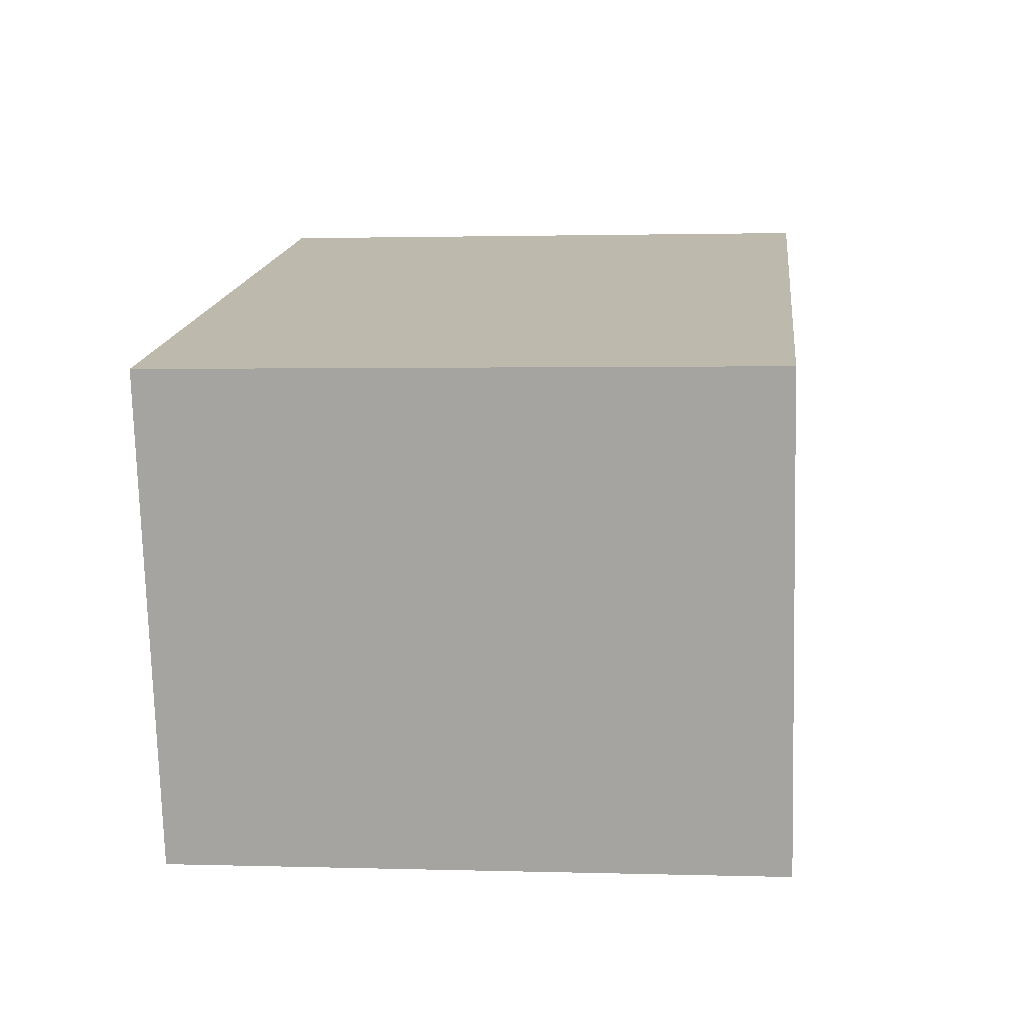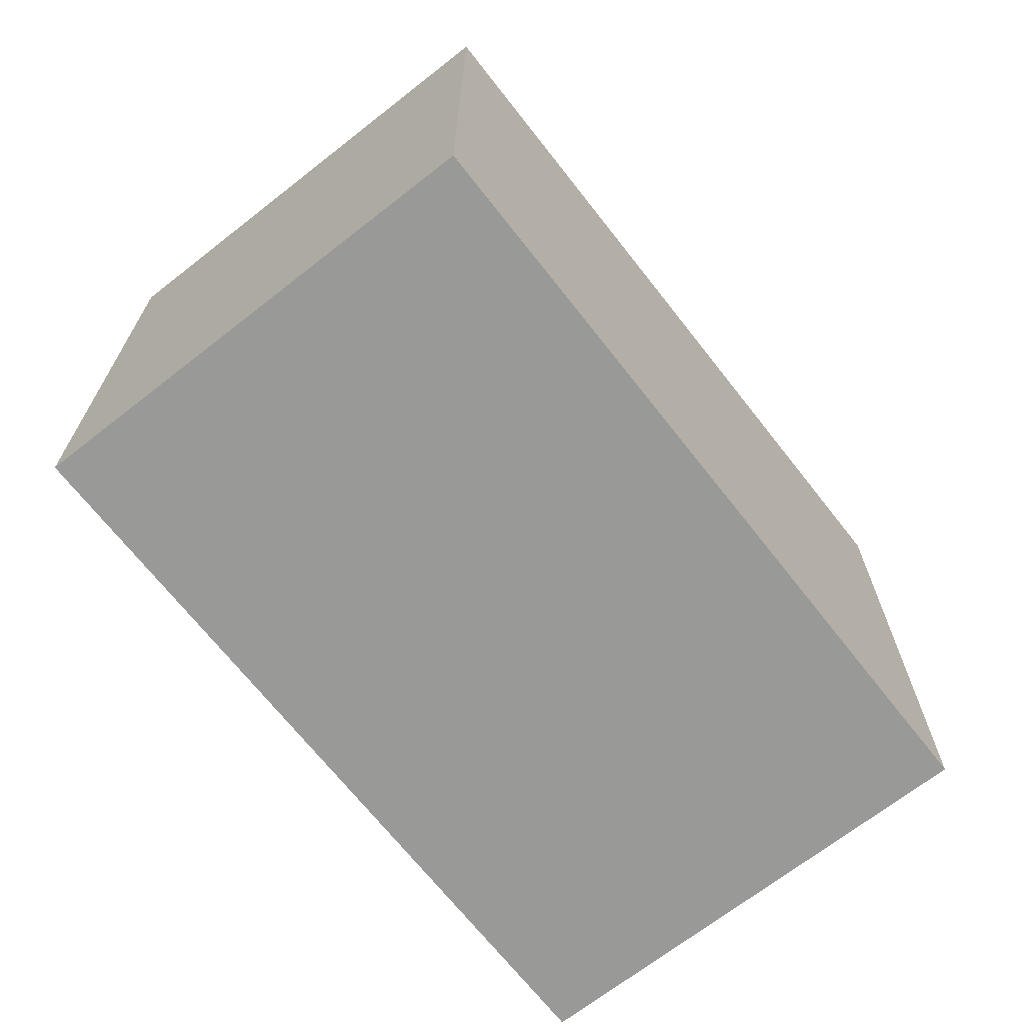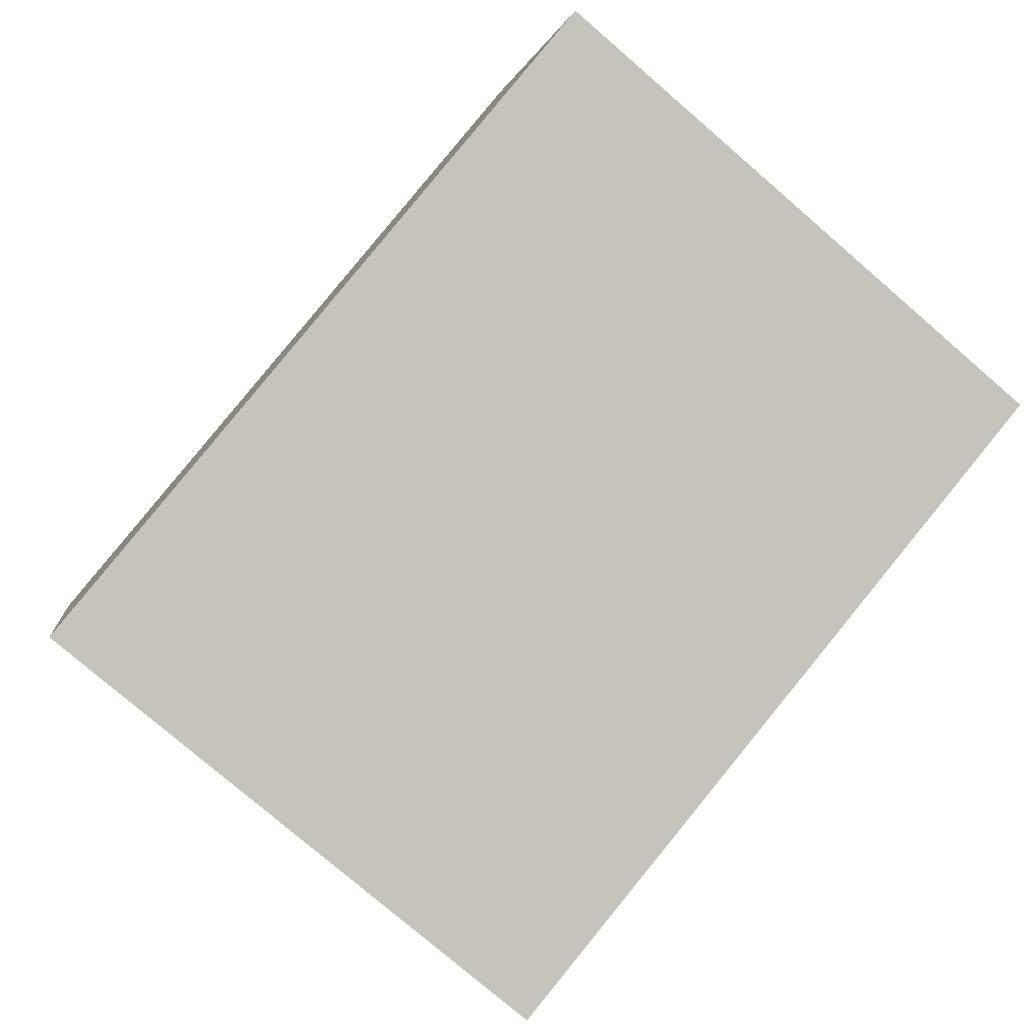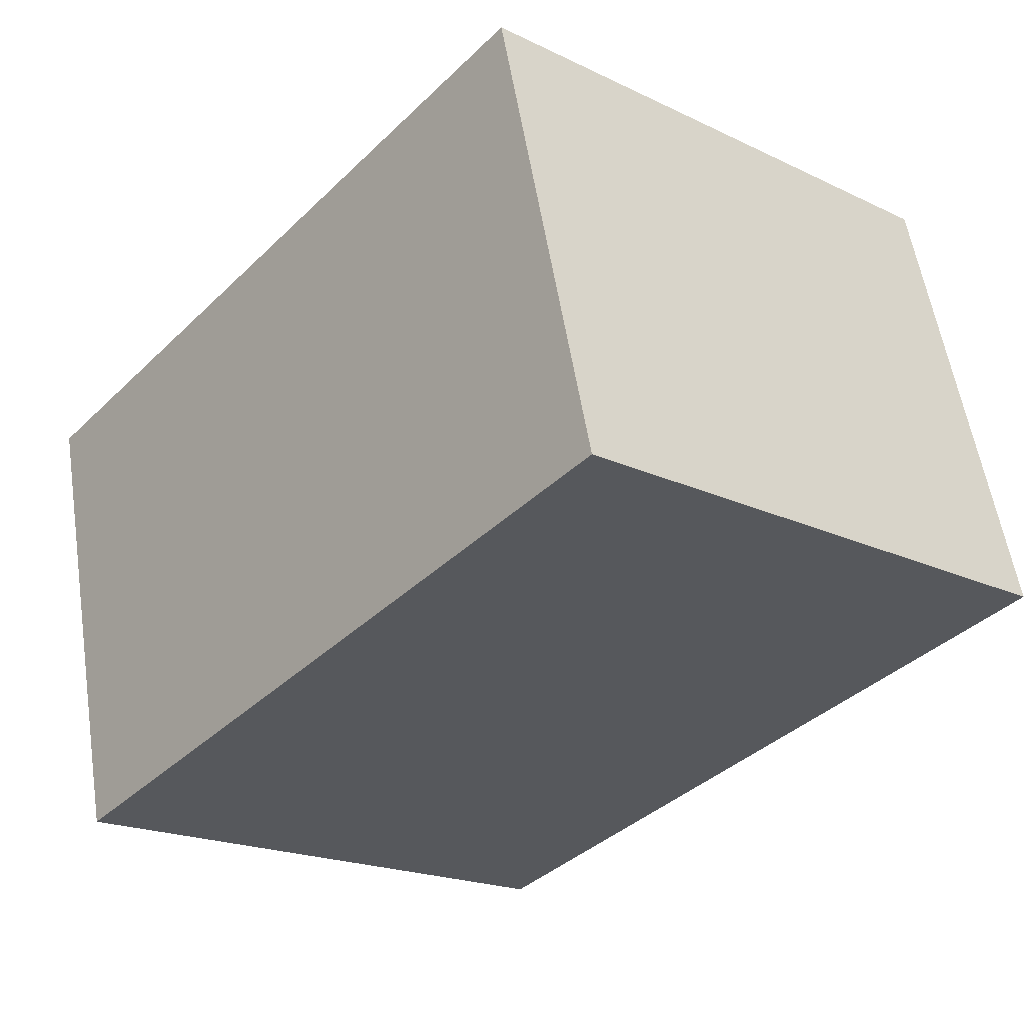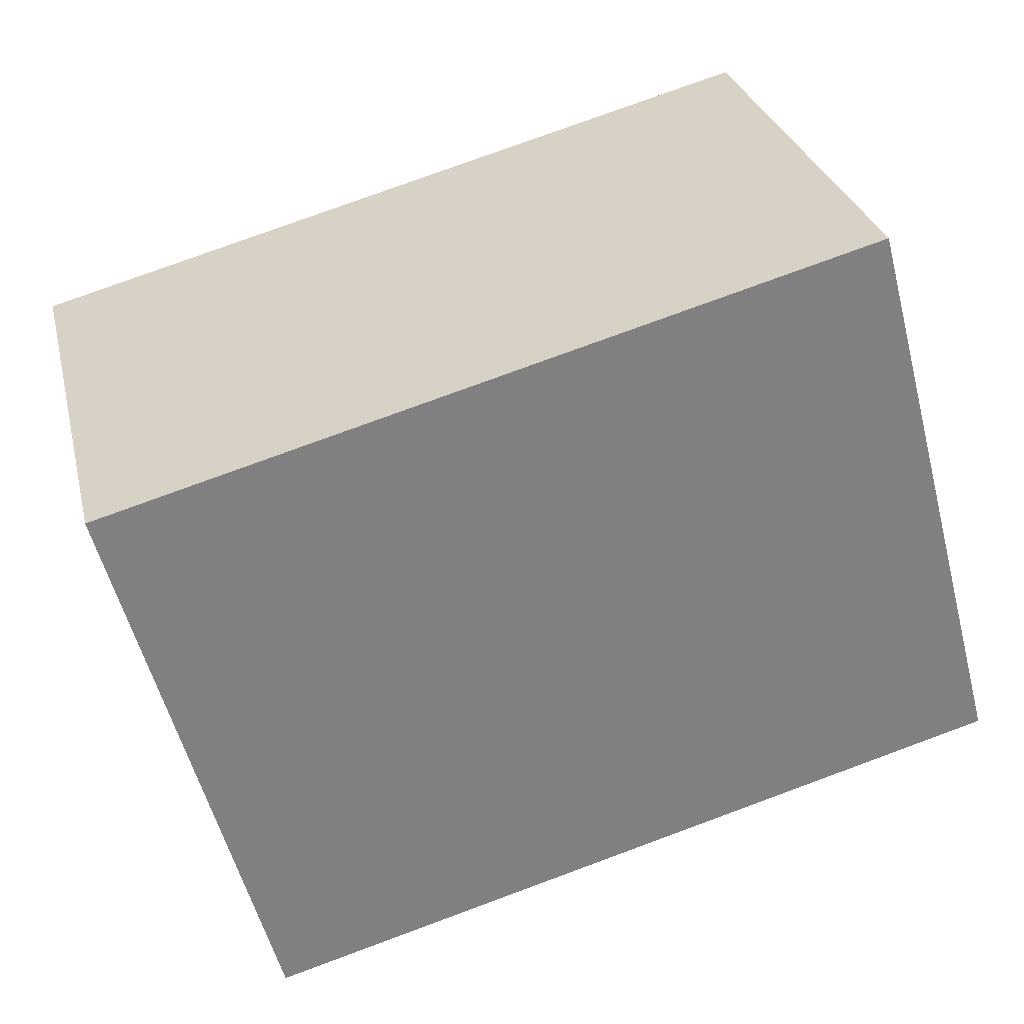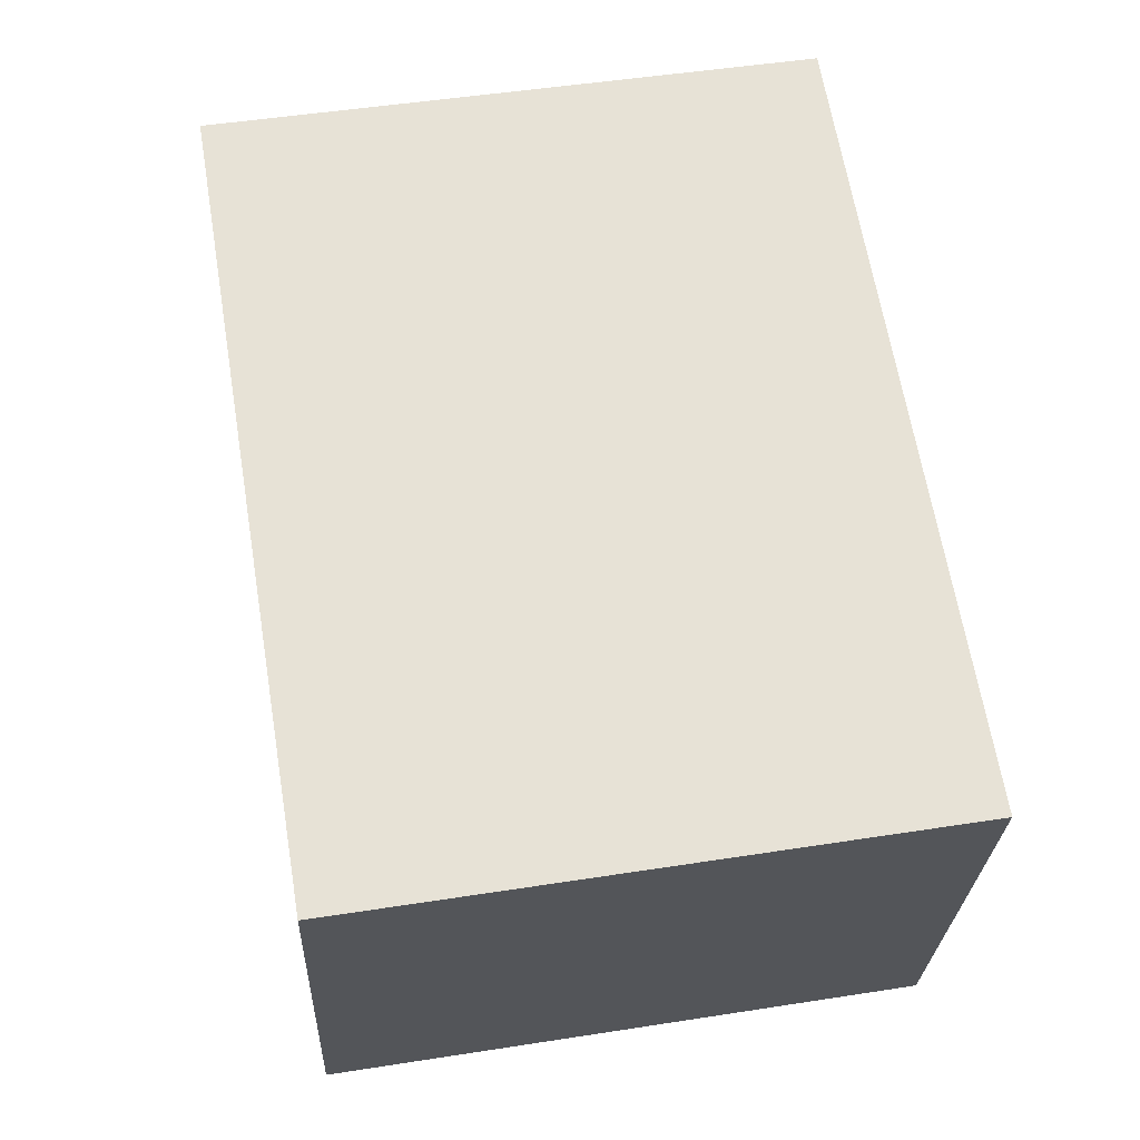
<metadata>
{"format":"obj","ext":"obj","renderer":"f3d","projection":"perspective","resolution":1024,"background":"white","views":[{"elev":1.5,"azim":-83.7,"up":"+Z"},{"elev":-68.8,"azim":114.1,"up":"+Y"},{"elev":-78.1,"azim":49.3,"up":"+Z"},{"elev":-19.9,"azim":48.7,"up":"+Z"},{"elev":-56.4,"azim":14.6,"up":"+Z"},{"elev":50.1,"azim":-99.7,"up":"+Z"}]}
</metadata>
<code>
v  3.715 2.894 0.926
v  0.569 2.894 -2.281
v  0 2.894 1.772e-16
v  4.284 2.894 -1.355
v  0.569 1.397e-16 -2.281
v  0 0 0
v  3.715 -5.67e-17 0.926
v  4.284 8.297e-17 -1.355
g defaultobject
f 1 2 3
f 2 1 4
f 5 3 2
f 3 5 6
f 6 1 3
f 1 6 7
f 7 4 1
f 4 7 8
f 8 2 4
f 2 8 5
f 5 7 6
f 7 5 8

</code>
